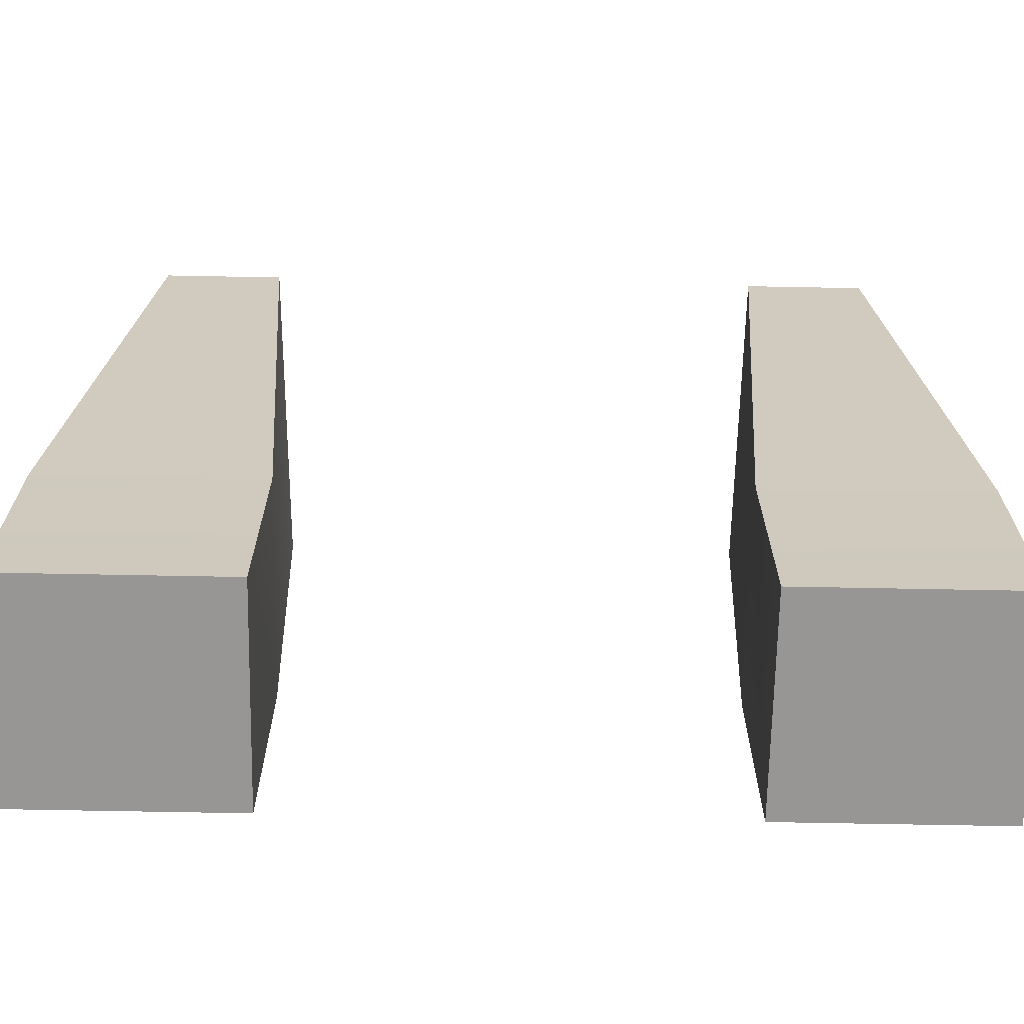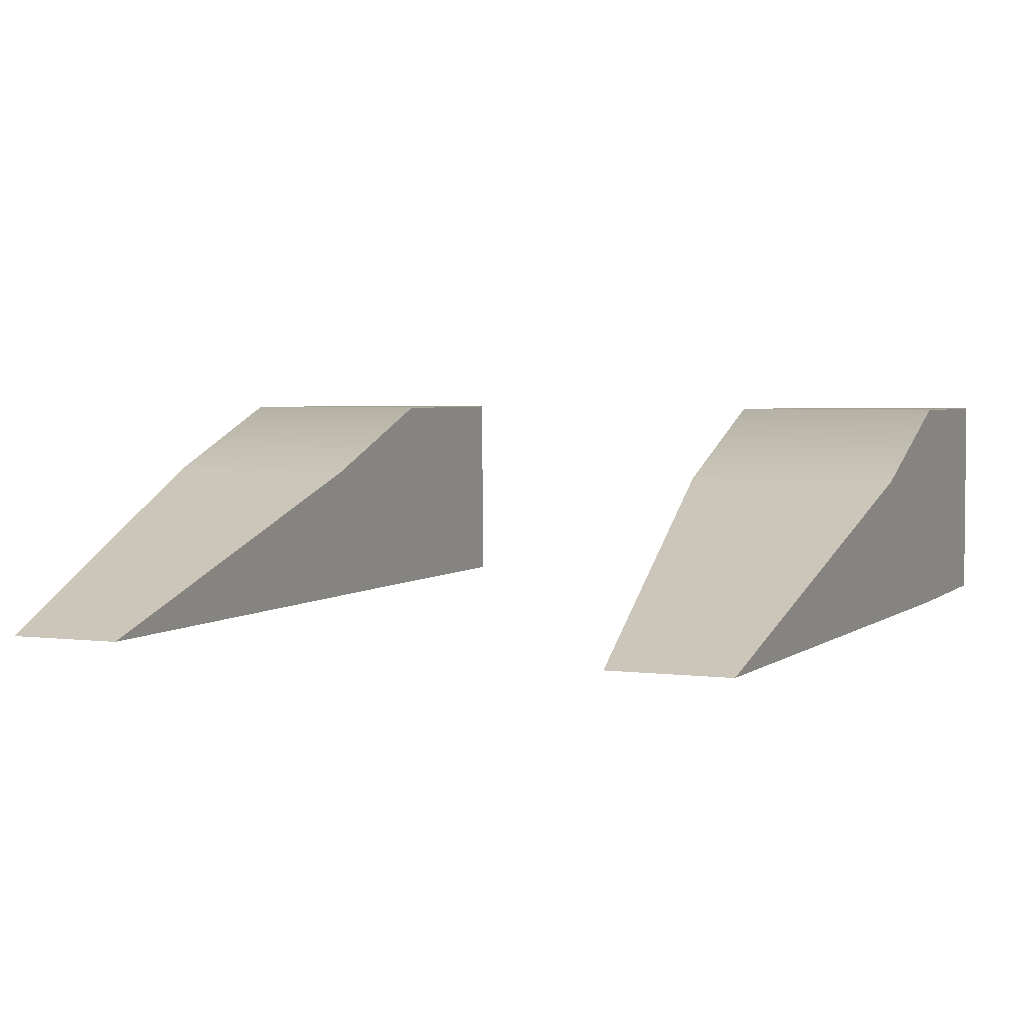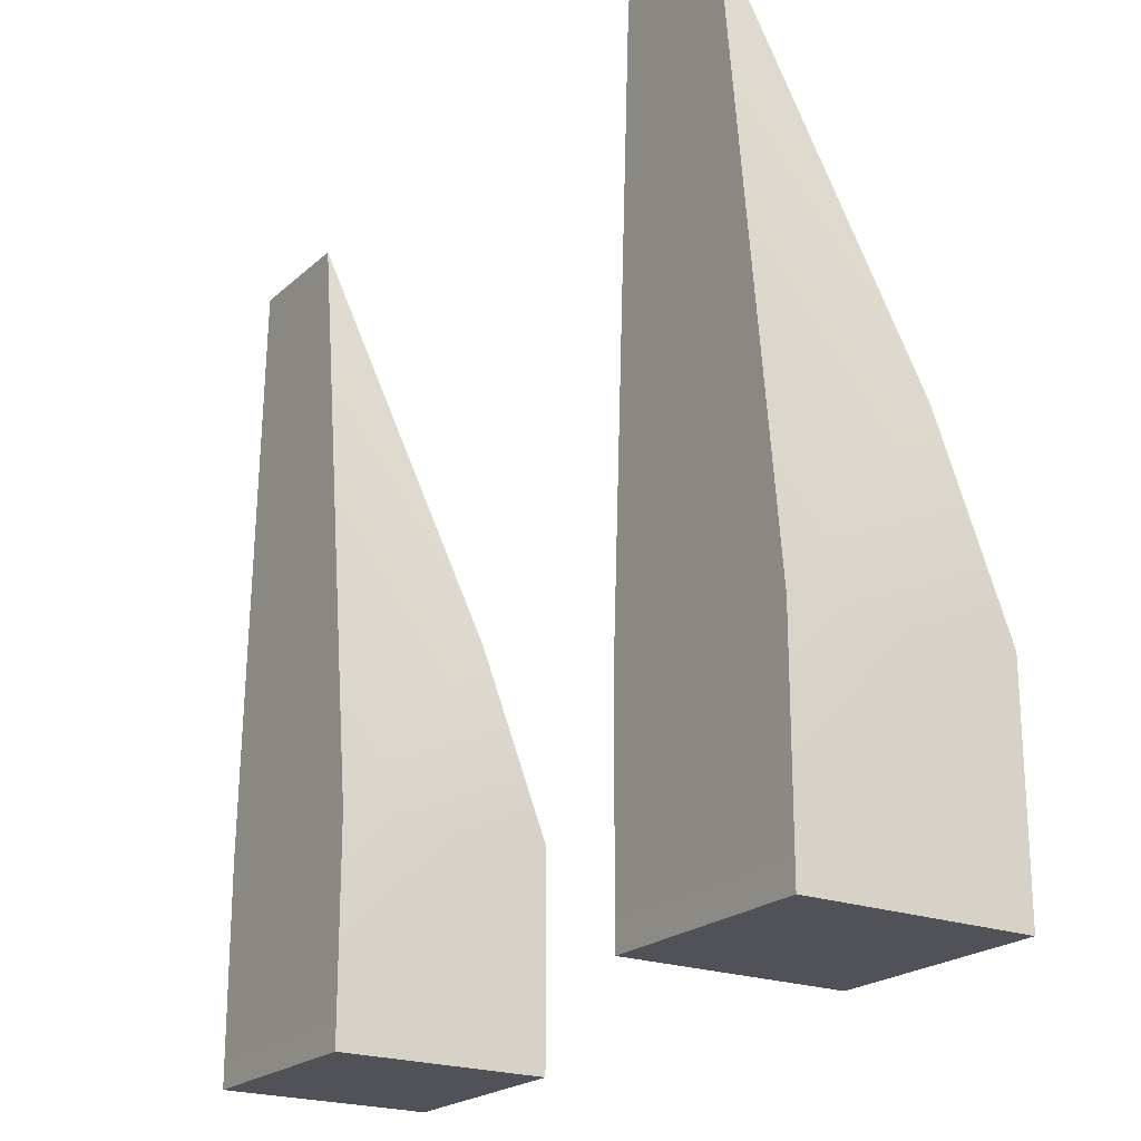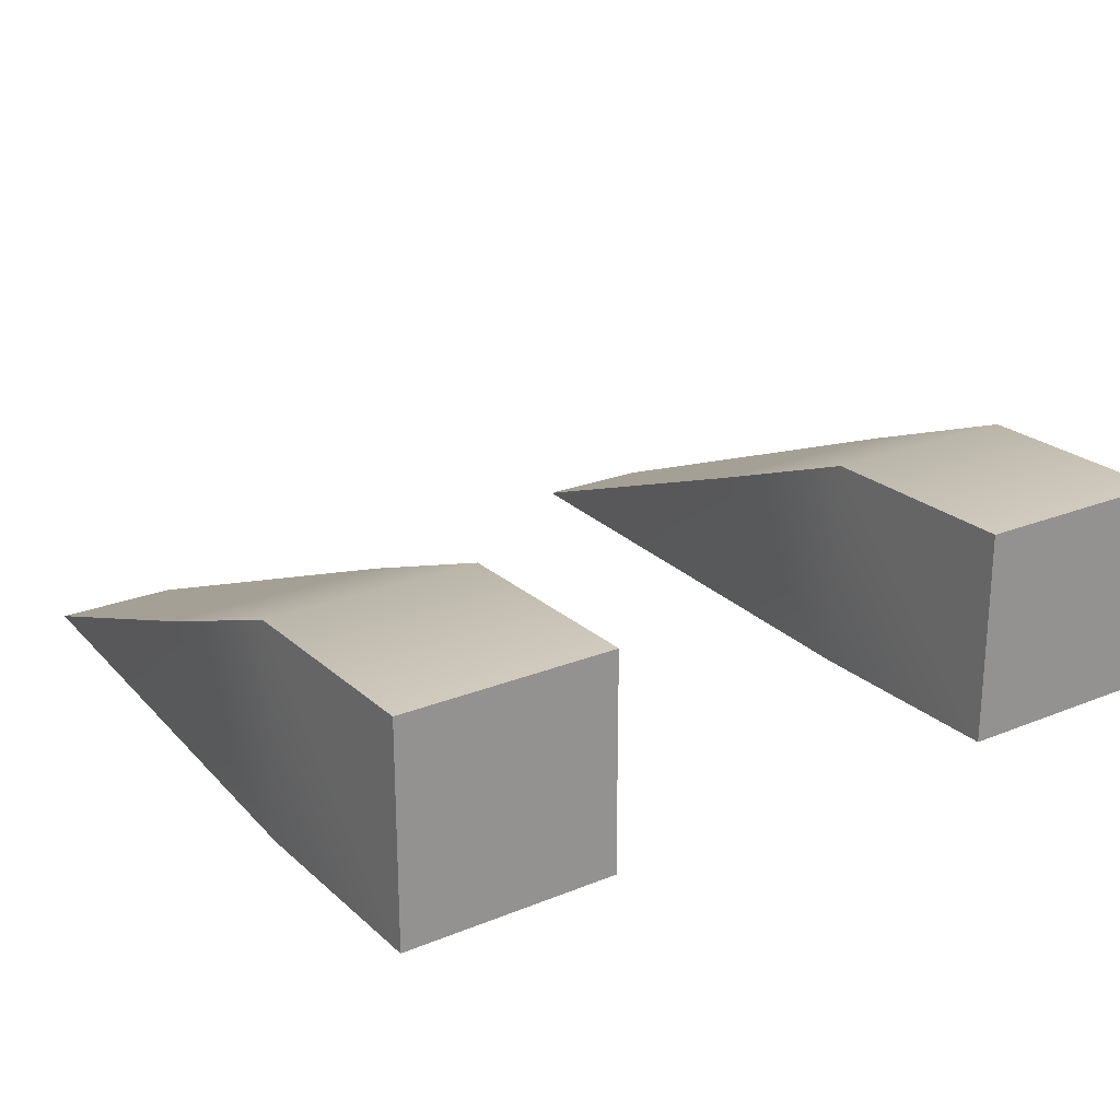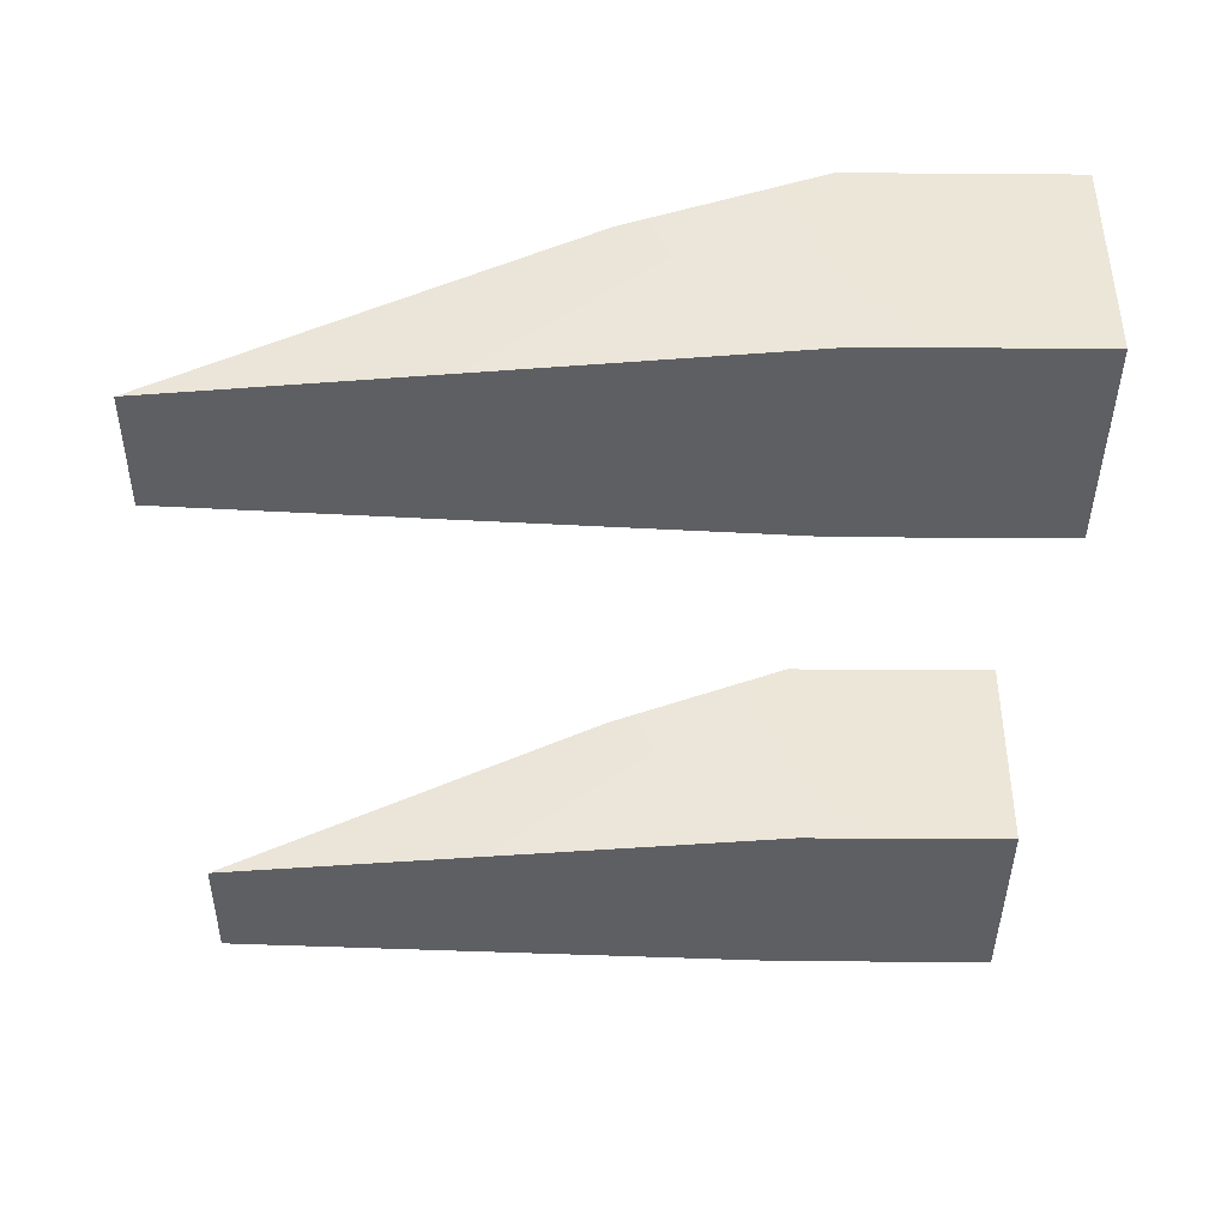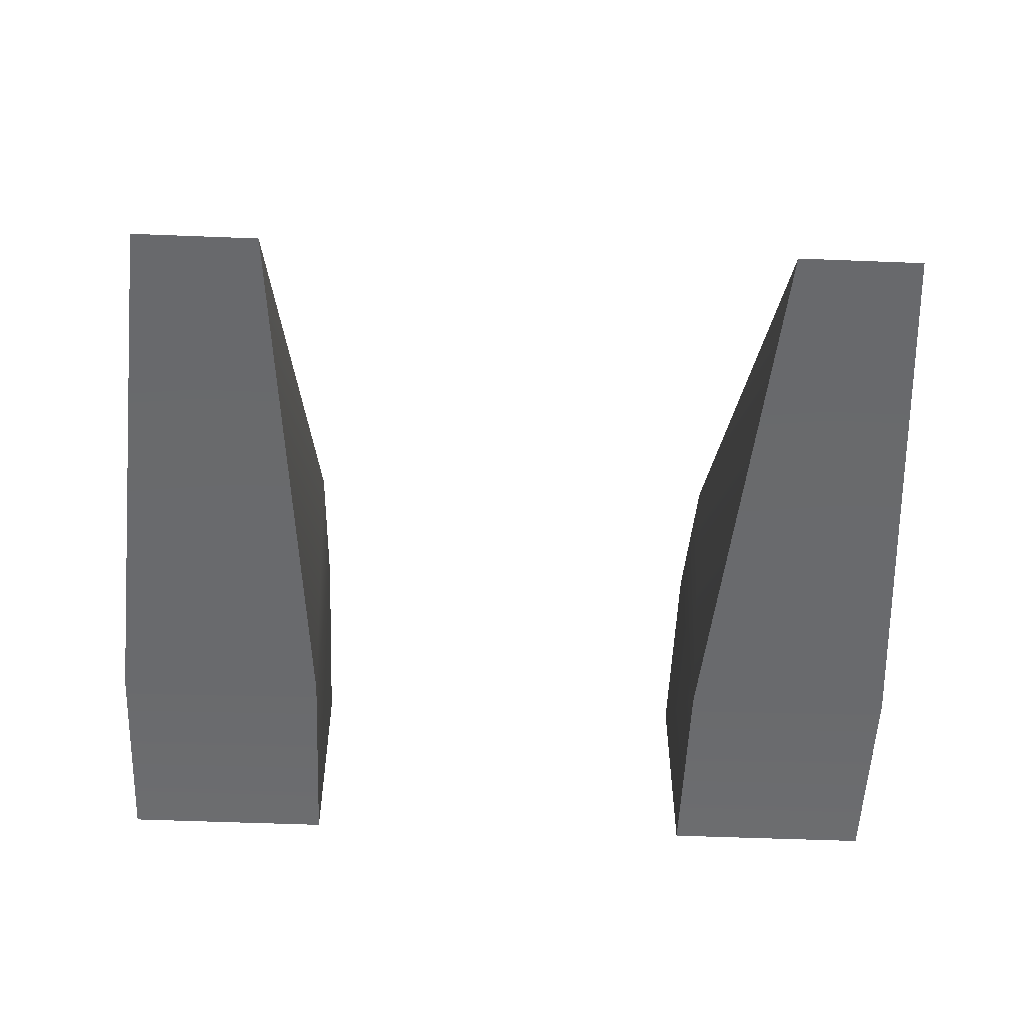
<metadata>
{"format":"obj","ext":"obj","renderer":"f3d","projection":"perspective","resolution":1024,"background":"white","views":[{"elev":-67.8,"azim":-1.1,"up":"+Z"},{"elev":3.5,"azim":23.3,"up":"+Y"},{"elev":-21.5,"azim":56.6,"up":"+Z"},{"elev":23.3,"azim":145.5,"up":"+Y"},{"elev":-41.5,"azim":89.5,"up":"+Y"},{"elev":-54.0,"azim":-2.4,"up":"+Y"}]}
</metadata>
<code>
g default
v 0.7471 0.05495 -0.375
v 0.7471 0.05495 0.375
v 0.7471 0.805 -0.375
v 0.7471 0.805 0.375
v 1.497 0.805 -0.375
v 1.497 0.805 0.375
v 1.497 0.05495 -0.375
v 1.497 0.05495 0.375
v 1.336 0.01203 2.387
v 0.9082 0.01203 2.387
v 1.497 0.5548 1.018
v 0.7471 0.5548 1.018
v -1.492 0.05495 -0.375
v -1.492 0.05495 0.375
v -1.492 0.805 -0.375
v -1.492 0.805 0.375
v -0.7419 0.805 -0.375
v -0.7419 0.805 0.375
v -0.7419 0.05495 -0.375
v -0.7419 0.05495 0.375
v -0.9031 0.01203 2.387
v -1.331 0.01203 2.387
v -0.7419 0.5548 1.018
v -1.492 0.5548 1.018
g initialShadingGroup polySurface36
f 1 2 3
f 3 2 4
f 3 4 5
f 5 4 6
f 5 6 7
f 7 6 8
f 7 8 1
f 1 8 2
f 10 9 12
f 12 9 11
f 7 1 5
f 5 1 3
f 2 8 10
f 10 8 9
f 6 11 8
f 8 11 9
f 6 4 11
f 11 4 12
f 4 2 12
f 12 2 10
f 13 14 15
f 15 14 16
f 15 16 17
f 17 16 18
f 17 18 19
f 19 18 20
f 19 20 13
f 13 20 14
f 22 21 24
f 24 21 23
f 19 13 17
f 17 13 15
f 14 20 22
f 22 20 21
f 18 23 20
f 20 23 21
f 18 16 23
f 23 16 24
f 16 14 24
f 24 14 22

</code>
